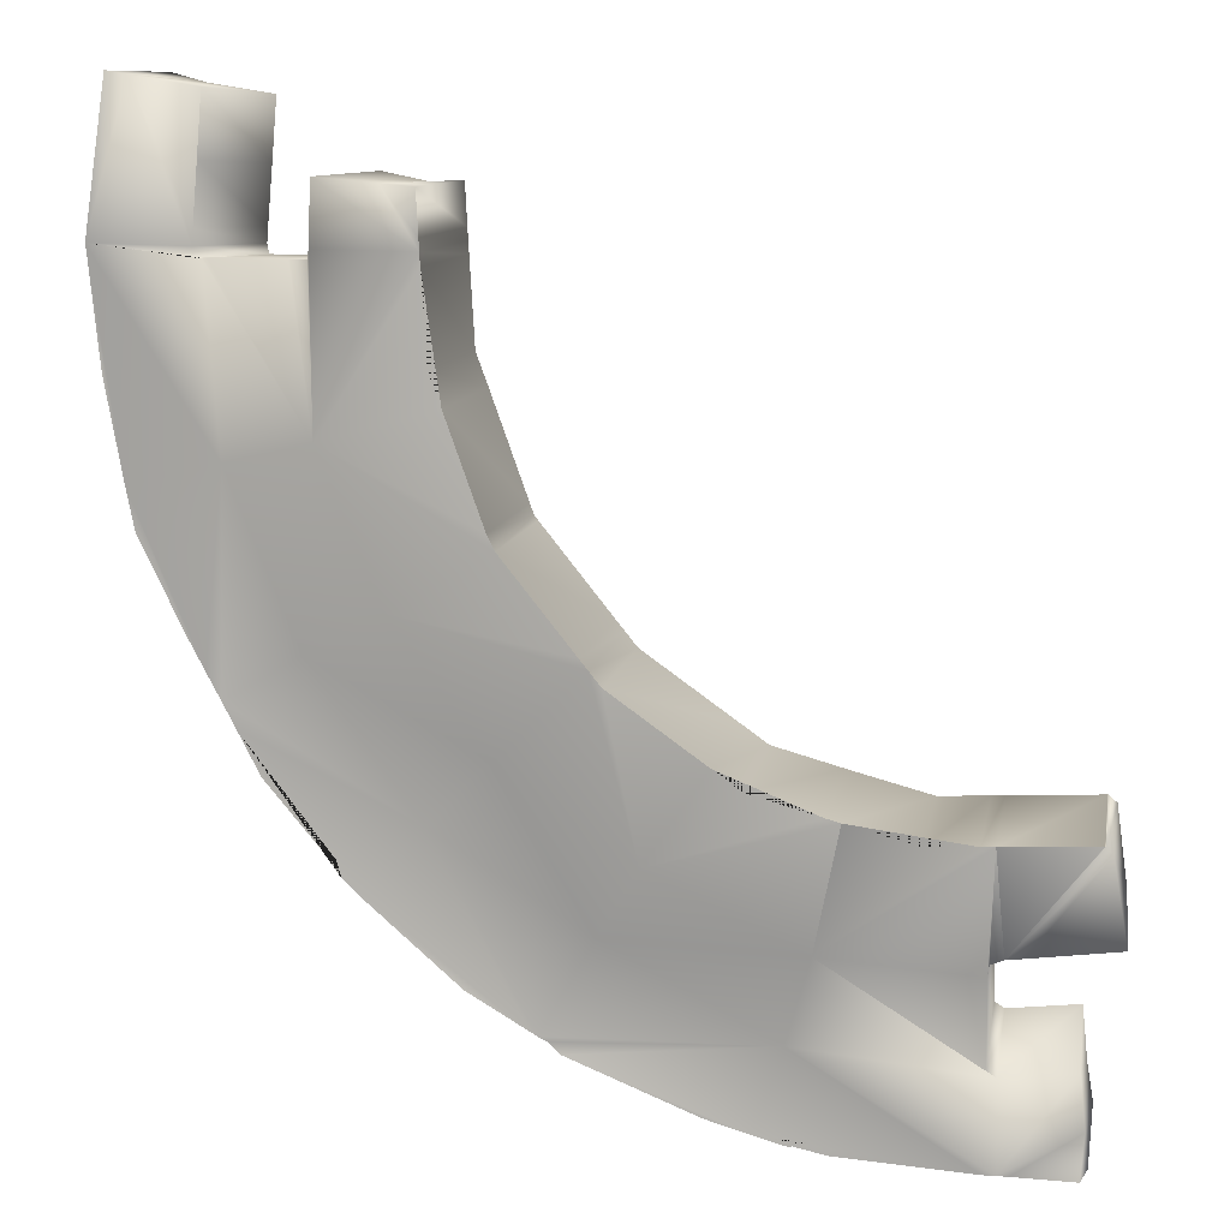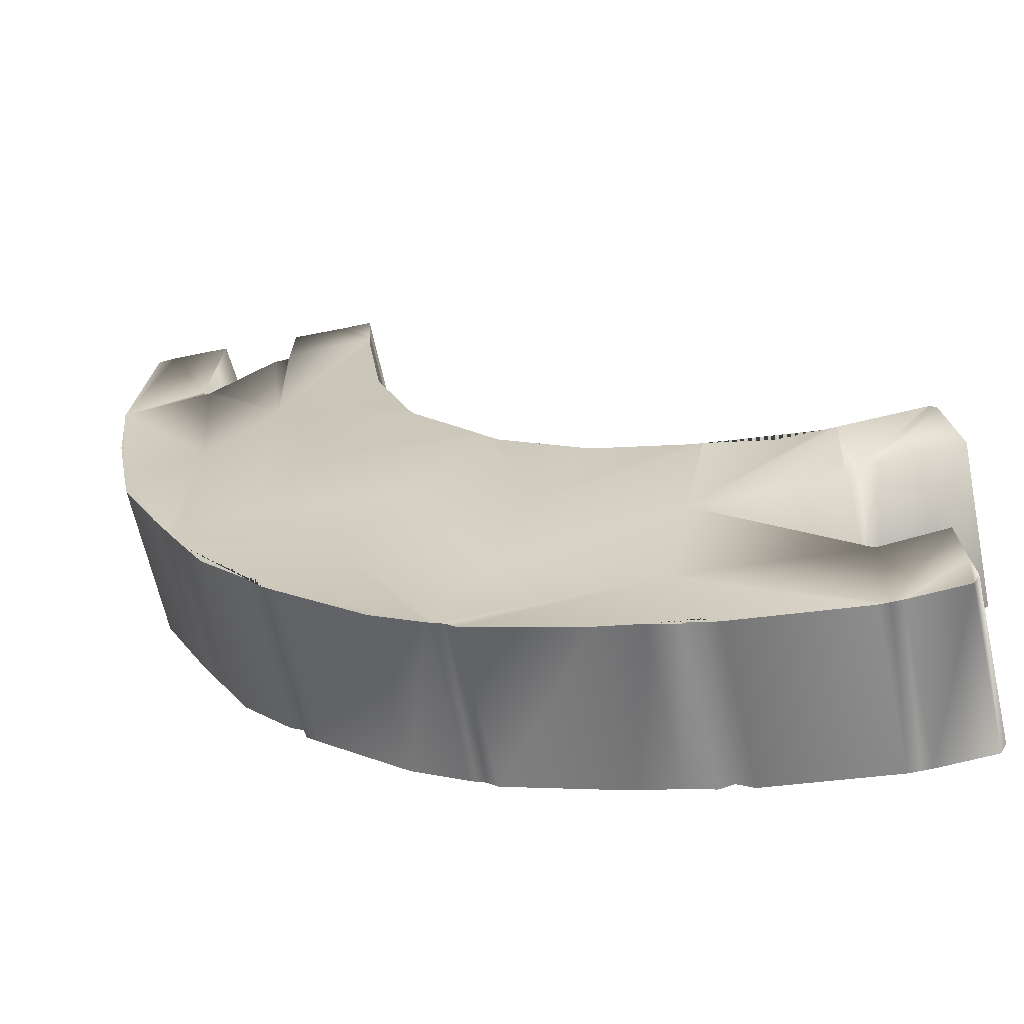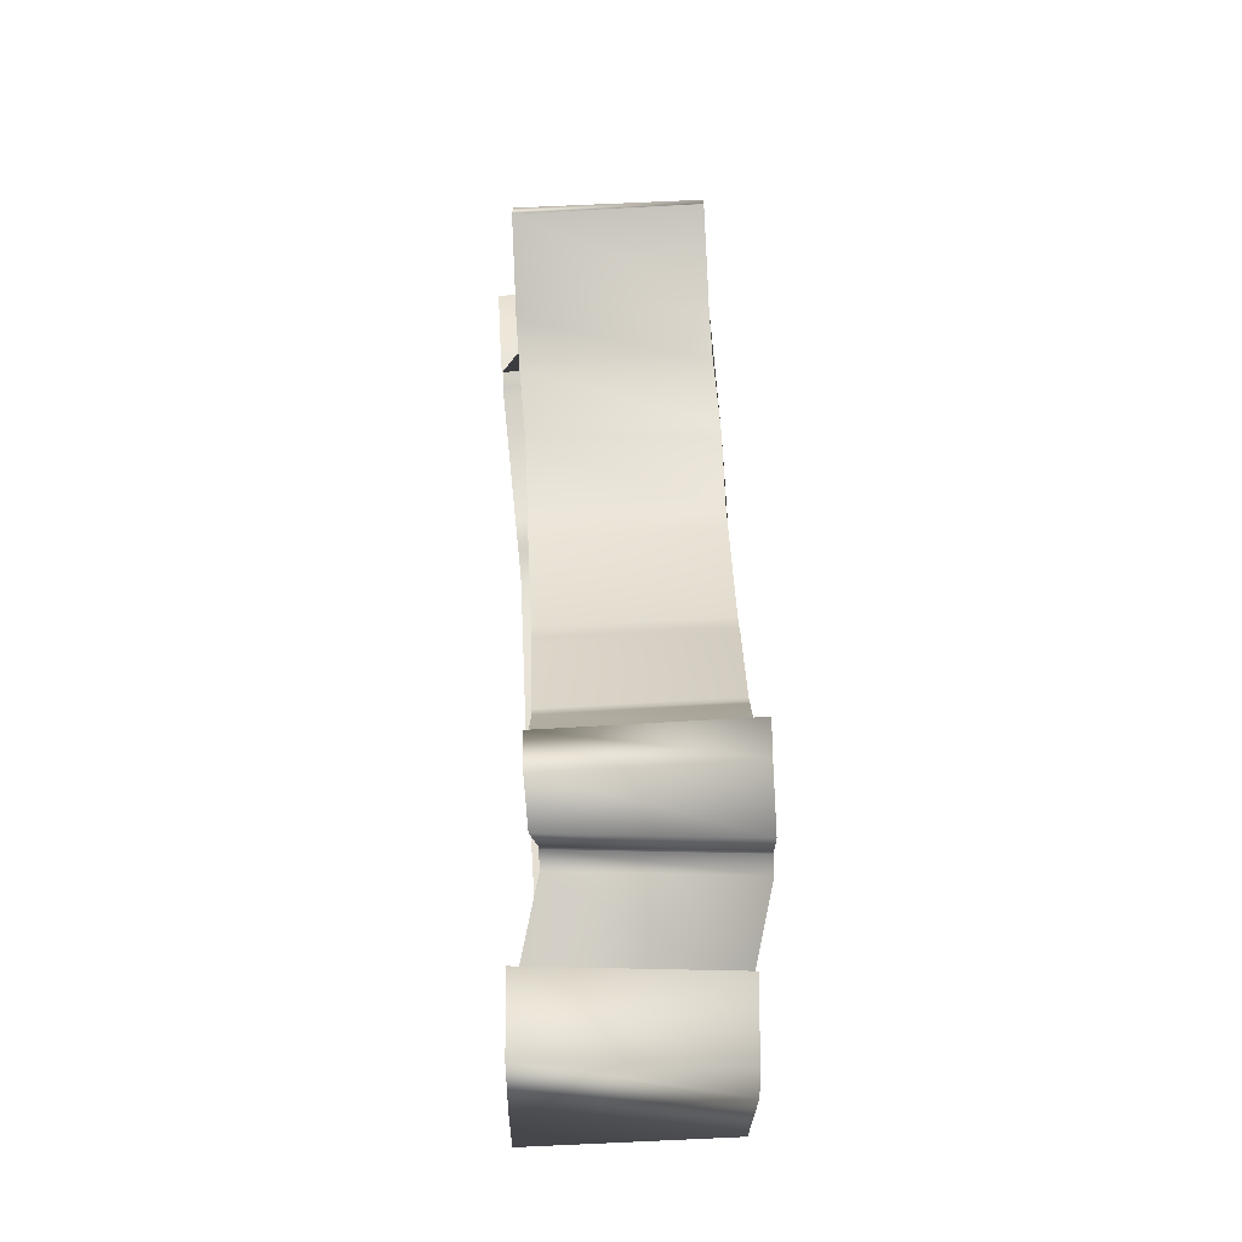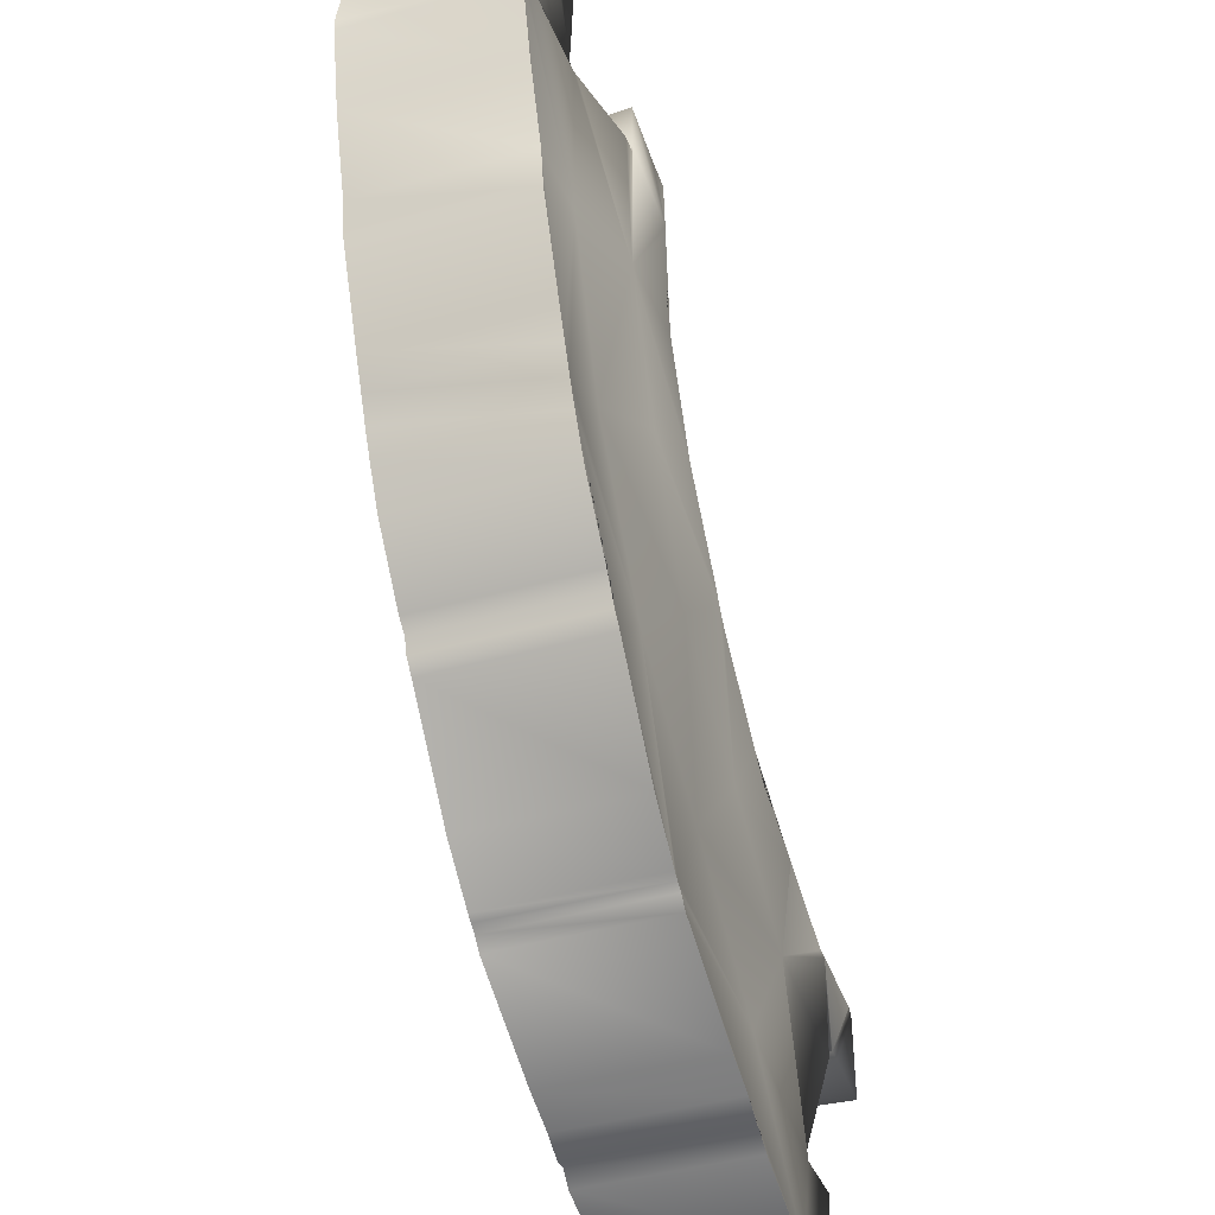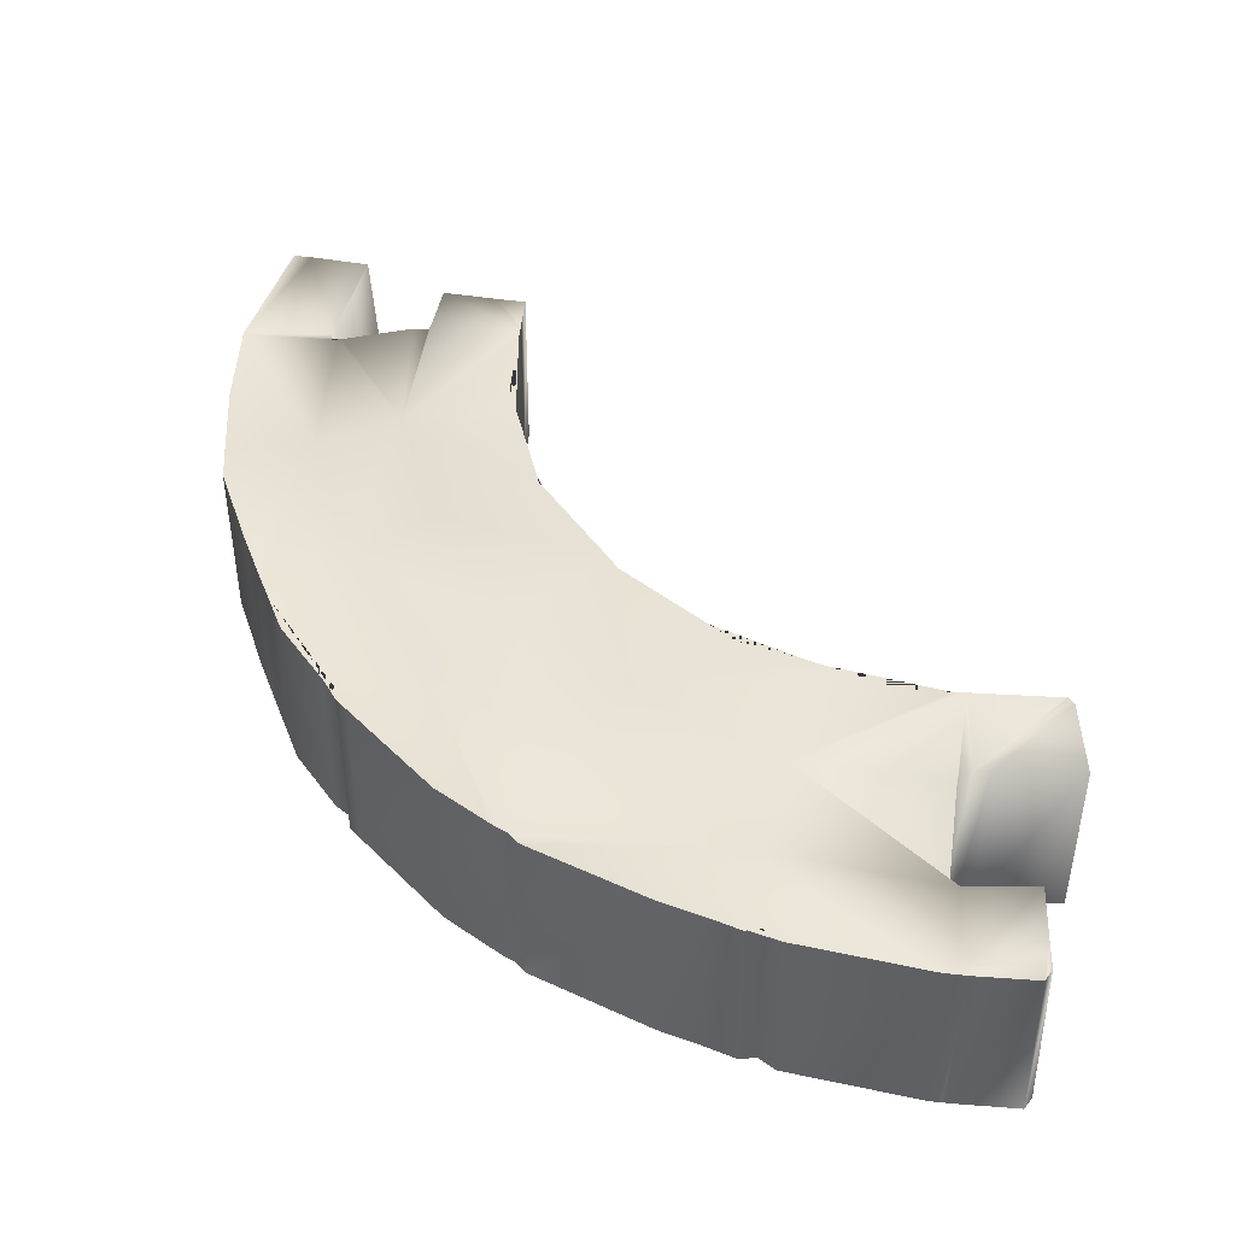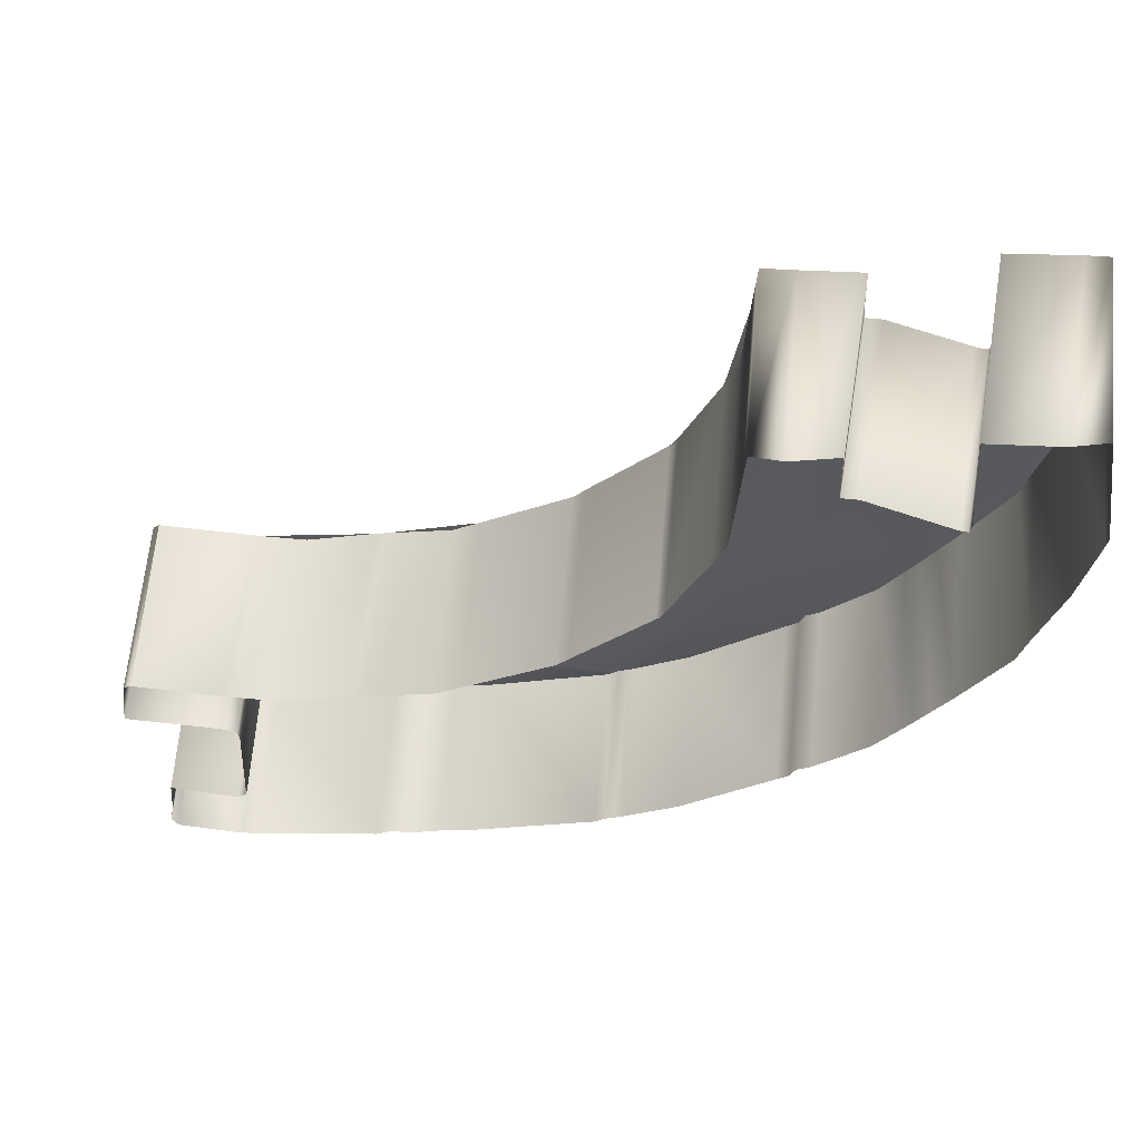
<metadata>
{"format":"obj","ext":"obj","renderer":"f3d","projection":"perspective","resolution":1024,"background":"white","views":[{"elev":10.3,"azim":-169.9,"up":"+Z"},{"elev":-64.5,"azim":-167.9,"up":"+Z"},{"elev":79.0,"azim":86.9,"up":"+Z"},{"elev":-43.1,"azim":107.7,"up":"+Z"},{"elev":42.5,"azim":-172.4,"up":"+Y"},{"elev":62.3,"azim":4.8,"up":"+Z"}]}
</metadata>
<code>
o SP2.011_SP2.015
v 11.4 -0.4122 -3.077
v 10.21 -0.4172 -5.929
v 8.401 -0.4869 -8.443
v 5.856 -0.3994 -10.16
v 2.937 -0.4456 -11.55
v 13.14 -0.8639 -3.508
v -0.1693 -0.9061 -13.64
v 3.436 -0.8817 -13.28
v 6.677 -0.8467 -11.53
v 9.668 -0.8684 -9.717
v 11.78 -0.8897 -6.799
v 9.572 -0.3608 1.172
v 0.1739 -0.3855 -9.505
v 9.504 -0.3555 -0.1213
v 2.456 -0.32 -9.191
v 9.529 -0.3574 0.3521
v 6.479 -0.3348 -7.059
v 6.877 -0.3335 -6.566
v 9.182 -0.4006 -2.46
v 9.517 -0.3541 0.1197
v 6.713 -0.3385 -6.77
v 8.437 -0.3538 -4.51
v 8.285 -0.3538 -4.817
v -0.0837 -0.3808 -9.492
v 2.74 -0.3184 -9.113
v 4.64 -0.3412 -8.362
v 1.124 -0.3687 -9.556
v -1.848 -0.3652 -9.397
v 8.359 -0.3545 -4.725
v 4.106 -0.338 -8.74
v 9.414 -0.3883 -1.822
v 9.004 -0.8626 -12.59
v 7.309 -0.8911 -13.67
v -1.591 -0.9854 -15.42
v 3.965 -0.8678 -14.91
v 7.873 -0.8934 -13.27
v 0.05407 -1.05 -15.42
v 7.536 -0.894 -13.45
v -0.3987 -1.048 -15.42
v 7.723 -0.8923 -13.36
v -0.1838 -1.049 -15.42
v -1.723 -0.9749 -15.17
v 2.683 -0.9282 -15.21
v 3.034 -0.9108 -14.99
v 3.344 -0.8973 -15.08
v 4.828 -0.8731 -14.66
v 13.52 -0.8688 -7.136
v 14.86 -0.8566 -3.963
v 15.48 -1.036 -0.06035
v 15.51 -1.035 0.1762
v 13.25 -0.8735 -7.645
v 10.9 -0.8161 -10.93
v 12.99 -0.8695 -8.127
v 13.84 -0.8662 -6.531
v 14.71 -0.8588 -4.737
v 15.05 -0.9648 3.052
v 11.14 -0.8198 -10.69
v 11.24 -0.8279 -10.36
v 11.52 -0.8298 -10.17
v 12.55 -0.8512 -8.958
v 15.25 -0.9467 -2.02
v 13.56 -0.8454 0.1498
v 13.39 -0.832 -0.04138
v 11.41 -0.3898 0.1519
v 13.29 -0.8058 -0.04083
v 10.19 -0.3817 1.227
v 11.75 -0.3978 -0.03255
v 14.63 -0.924 2.986
v 13.53 -0.8402 0.4473
v 11.36 -0.405 1.33
v 13.53 -0.8452 -0.04213
v 13.43 -0.8475 1.58
v 13.33 -0.8555 2.782
v 11.43 -0.3915 -0.03079
v -1.66 -0.9692 -14.53
v -1.995 -0.3645 -9.546
v -0.5887 -0.3838 -11.37
v -1.556 -0.8849 -13.47
v -1.865 -0.365 -9.391
v 0.0182 -0.8783 -13.51
v -0.2654 -0.3868 -11.41
v 0.006789 -0.3933 -11.73
v -0.01901 -0.3918 -11.51
v -2.264 -0.4236 -11.17
v 9.576 -3.958 1.174
v 0.1778 -3.983 -9.504
v 9.508 -3.953 -0.12
v 2.46 -3.918 -9.19
v 9.533 -3.955 0.3535
v 6.483 -3.932 -7.058
v 6.881 -3.931 -6.564
v 9.186 -3.998 -2.458
v 9.521 -3.952 0.1211
v 6.717 -3.936 -6.768
v 8.441 -3.952 -4.509
v 8.289 -3.951 -4.815
v -0.07977 -3.978 -9.49
v 2.744 -3.916 -9.112
v 4.644 -3.939 -8.36
v 1.127 -3.966 -9.555
v -1.844 -3.963 -9.396
v 8.363 -3.952 -4.724
v 4.11 -3.936 -8.738
v 9.418 -3.986 -1.82
v -1.861 -3.963 -9.389
v 8.972 -4.251 -12.61
v 7.278 -4.279 -13.68
v -1.623 -4.374 -15.44
v 3.933 -4.256 -14.92
v 7.842 -4.282 -13.28
v 0.0226 -4.438 -15.44
v 7.505 -4.282 -13.46
v -0.4302 -4.436 -15.44
v 7.692 -4.281 -13.37
v -0.2153 -4.438 -15.44
v -1.754 -4.363 -15.18
v 2.651 -4.317 -15.22
v 3.002 -4.299 -15
v 3.312 -4.286 -15.1
v 4.797 -4.261 -14.67
v 13.48 -4.257 -7.149
v 14.83 -4.245 -3.976
v 15.45 -4.425 -0.07372
v 15.48 -4.423 0.1628
v 13.22 -4.262 -7.658
v 10.86 -4.204 -10.94
v 12.96 -4.258 -8.141
v 13.8 -4.254 -6.544
v 14.67 -4.247 -4.751
v 15.02 -4.353 3.039
v 11.11 -4.208 -10.7
v 11.21 -4.216 -10.38
v 11.49 -4.218 -10.18
v 12.52 -4.239 -8.971
v 15.22 -4.335 -2.034
v 13.29 -4.294 0.0224
v 13.12 -4.281 -0.1688
v 11.14 -3.838 0.02449
v 13.02 -4.254 -0.1683
v 10.19 -3.984 1.14
v 11.49 -3.846 -0.16
v 14.36 -4.373 2.858
v 13.27 -4.289 0.3199
v 11.09 -3.945 1.328
v 13.26 -4.294 -0.1696
v 13.17 -4.296 1.452
v 13.07 -4.304 2.654
v 11.16 -3.84 -0.1582
v -0.1381 -4.412 -13.53
v -1.629 -4.373 -14.42
v -2.024 -3.94 -9.534
v -0.5575 -3.89 -11.27
v -1.525 -4.391 -13.36
v 0.04938 -4.384 -13.41
v -0.2343 -3.892 -11.31
v 0.03797 -3.899 -11.62
v 0.01217 -3.897 -11.41
v -2.232 -3.929 -11.06
f 4 17 21 3
f 1 14 20 64 74 67
f 8 37 41 7
f 10 36 40 9
f 6 47 51 11
f 2 1 11
f 11 1 6
f 2 11 3
f 3 11 10
f 4 3 9
f 9 3 10
f 4 9 5
f 5 9 8
f 7 80 5 8
f 1 65 63 6
f 24 13 5 82 83 81
f 16 12 66
f 21 18 2 3
f 13 27 15 5
f 18 23 2
f 23 29 22 1 2
f 15 25 4 5
f 22 19 1
f 25 30 26 4
f 19 31 14 1
f 20 16 66 70 64
f 26 17 4
f 41 39 75 78 7
f 40 38 8 9
f 34 42 75 39
f 35 45 44 43 37 8
f 33 46 35 8 38
f 51 53 10 11
f 50 49 6 63 71 62
f 52 32 36 10
f 48 55 54 47 6
f 53 60 59 58 57 52 10
f 49 61 48 6
f 68 56 50 62 69
f 69 72 73 68
f 67 65 1
f 77 84 76
f 80 82 5
f 81 77 76 79 28 24
f 16 20 93 89
f 17 26 99 90
f 24 28 101 97
f 22 29 102 95
f 25 15 88 98
f 20 14 87 93
f 13 24 97 86
f 19 22 95 92
f 26 30 103 99
f 12 16 89 85
f 30 25 98 103
f 18 21 94 91
f 28 79 105 101
f 14 31 104 87
f 15 27 100 88
f 31 19 92 104
f 27 13 86 100
f 21 17 90 94
f 23 18 91 96
f 51 47 121 125
f 42 34 108 116
f 52 57 131 126
f 34 39 113 108
f 57 58 132 131
f 37 43 117 111
f 58 59 133 132
f 43 44 118 117
f 59 60 134 133
f 44 45 119 118
f 60 53 127 134
f 45 35 109 119
f 48 61 135 122
f 35 46 120 109
f 61 49 123 135
f 46 33 107 120
f 33 38 112 107
f 39 41 115 113
f 36 32 106 110
f 41 37 111 115
f 38 40 114 112
f 40 36 110 114
f 53 51 125 127
f 49 50 124 123
f 32 52 126 106
f 47 54 128 121
f 54 55 129 128
f 55 48 122 129
f 50 56 130 124
f 23 96 102 29
f 63 65 139 137
f 72 69 143 146
f 70 66 140 144
f 73 72 146 147
f 64 70 144 138
f 68 73 147 142
f 69 62 136 143
f 65 67 141 139
f 56 68 142 130
f 74 64 138 148
f 71 63 137 145
f 67 74 148 141
f 62 71 145 136
f 66 12 85 140
f 81 83 157 155
f 78 75 150 153
f 82 80 154 156
f 83 82 156 157
f 79 76 151 105
f 76 84 158 151
f 75 42 116 150
f 77 81 155 152
f 7 78 153 149
f 84 77 152 158
f 80 7 149 154

</code>
